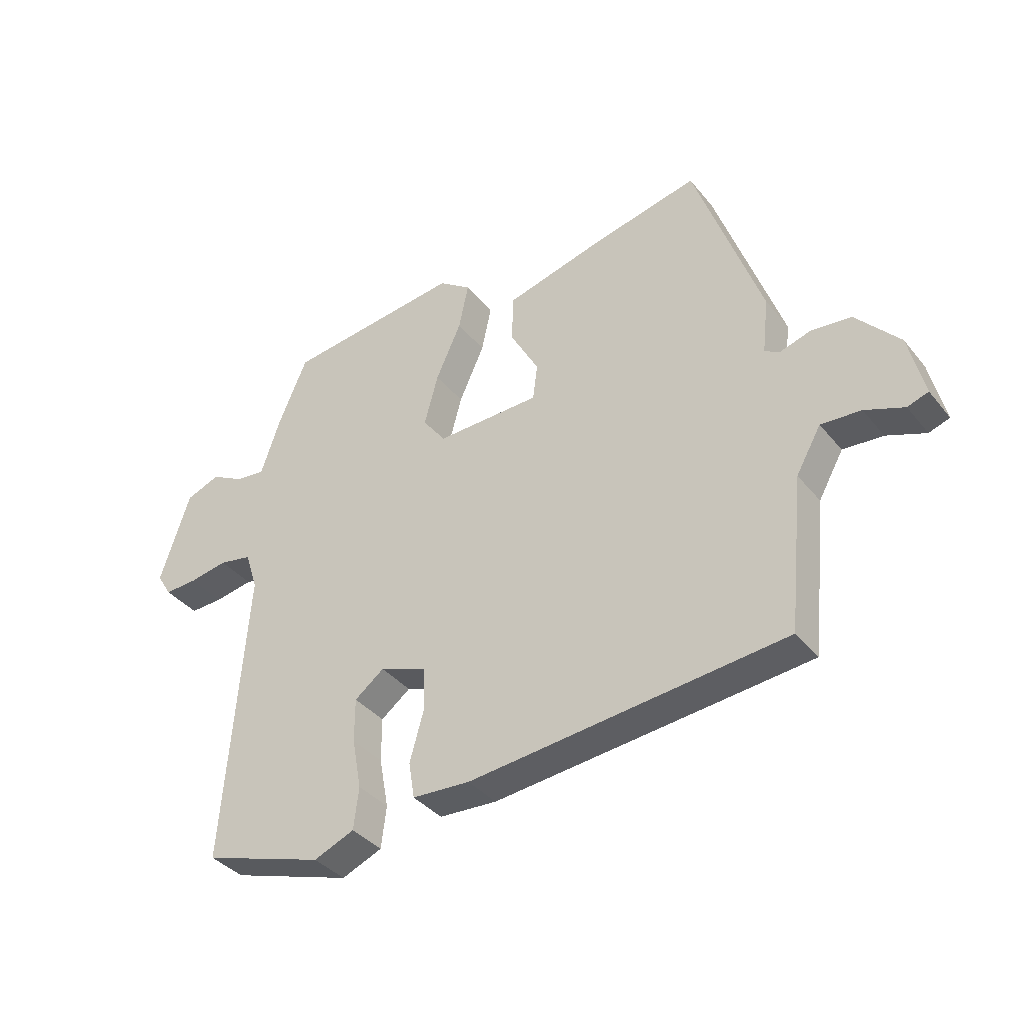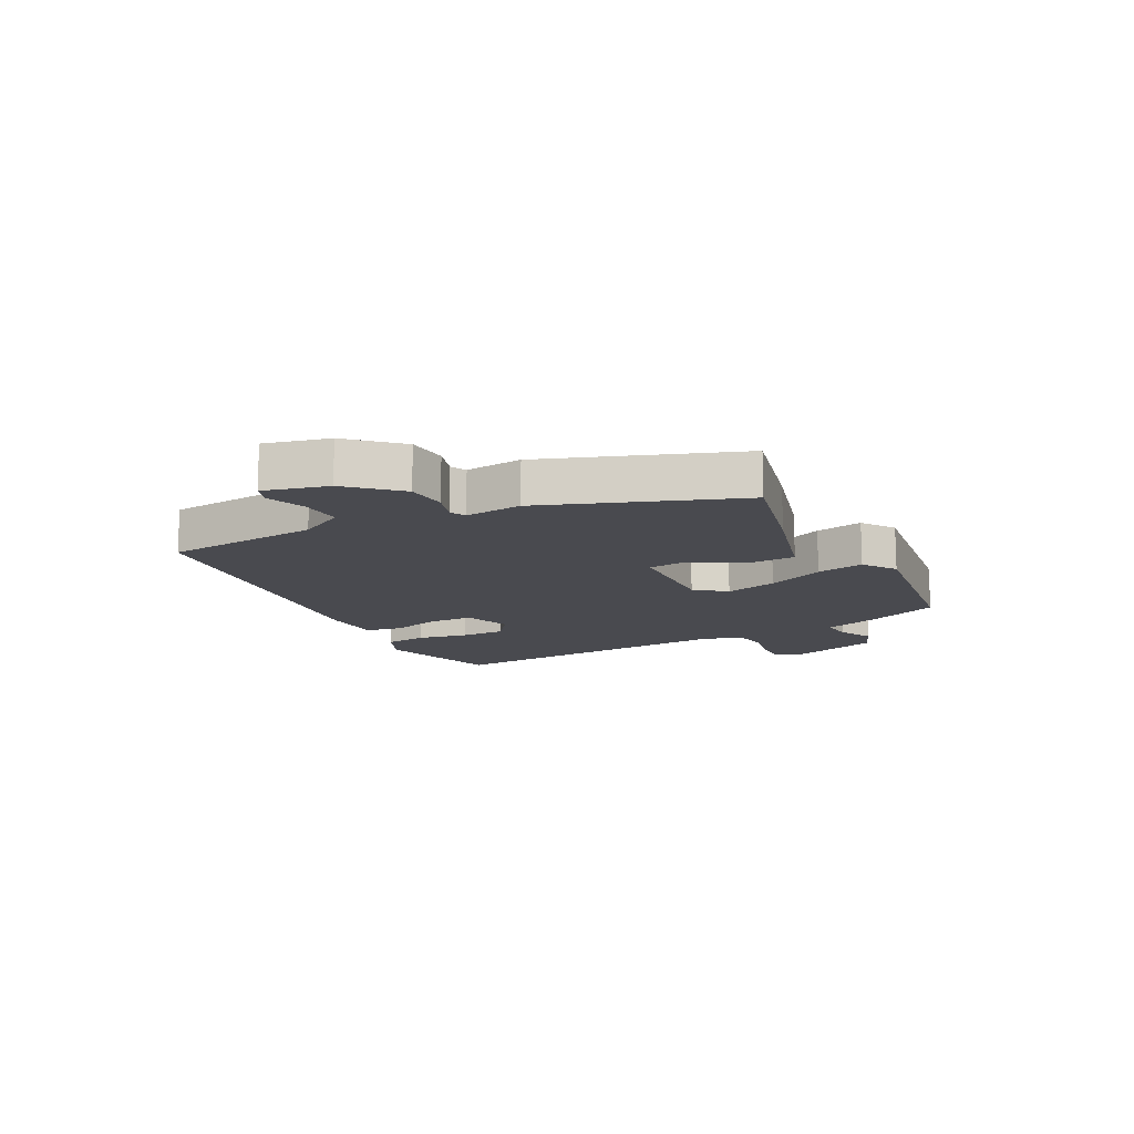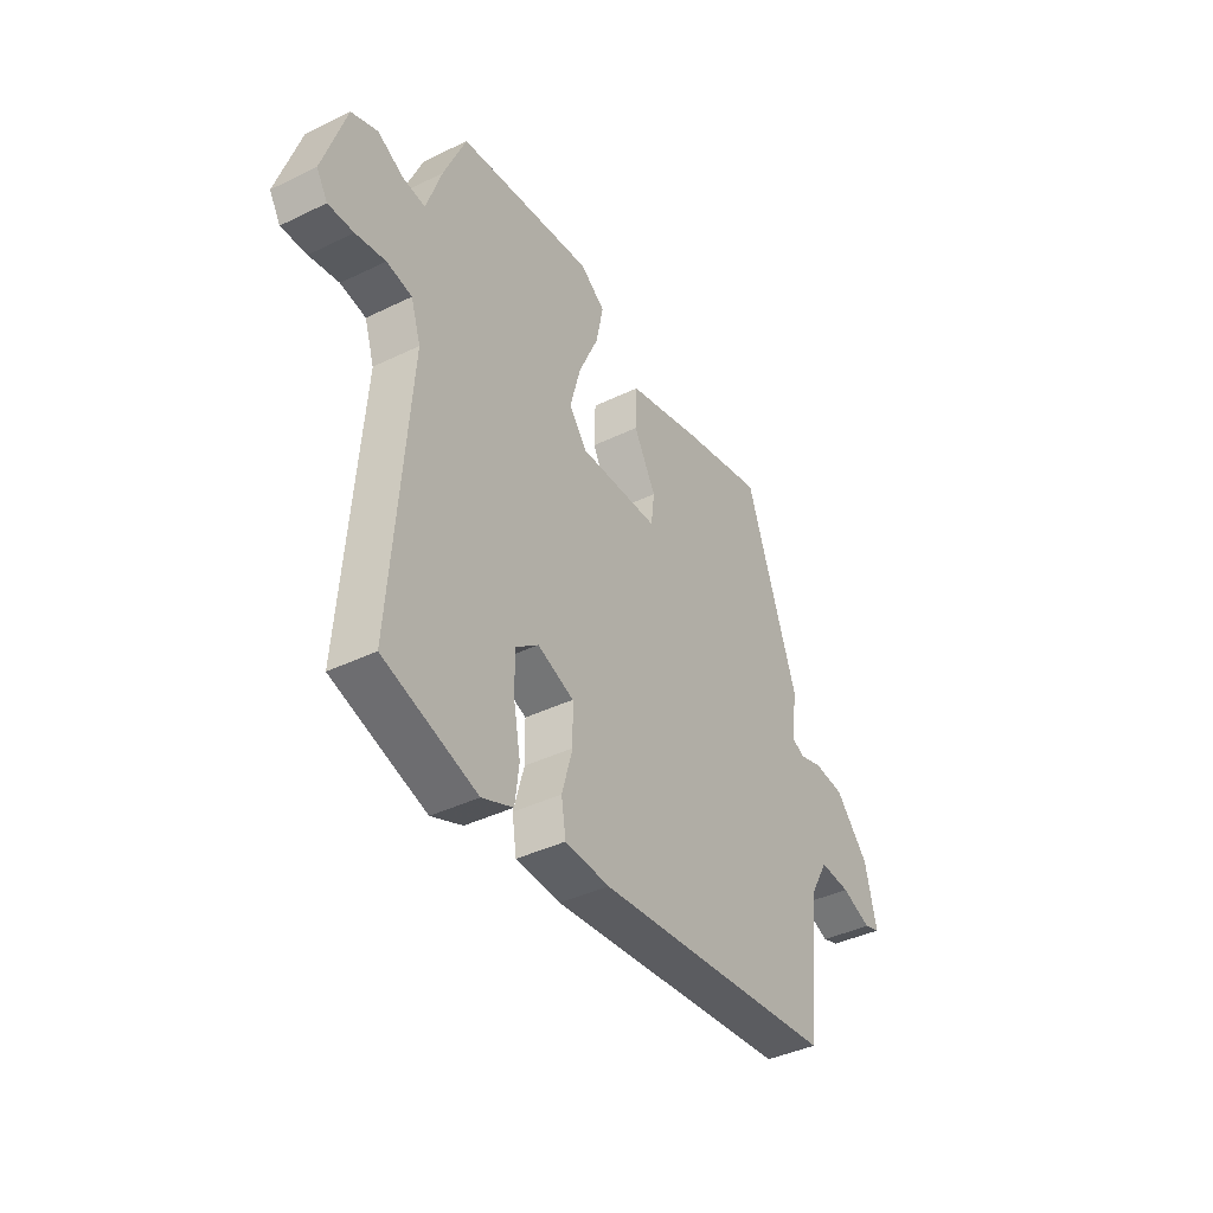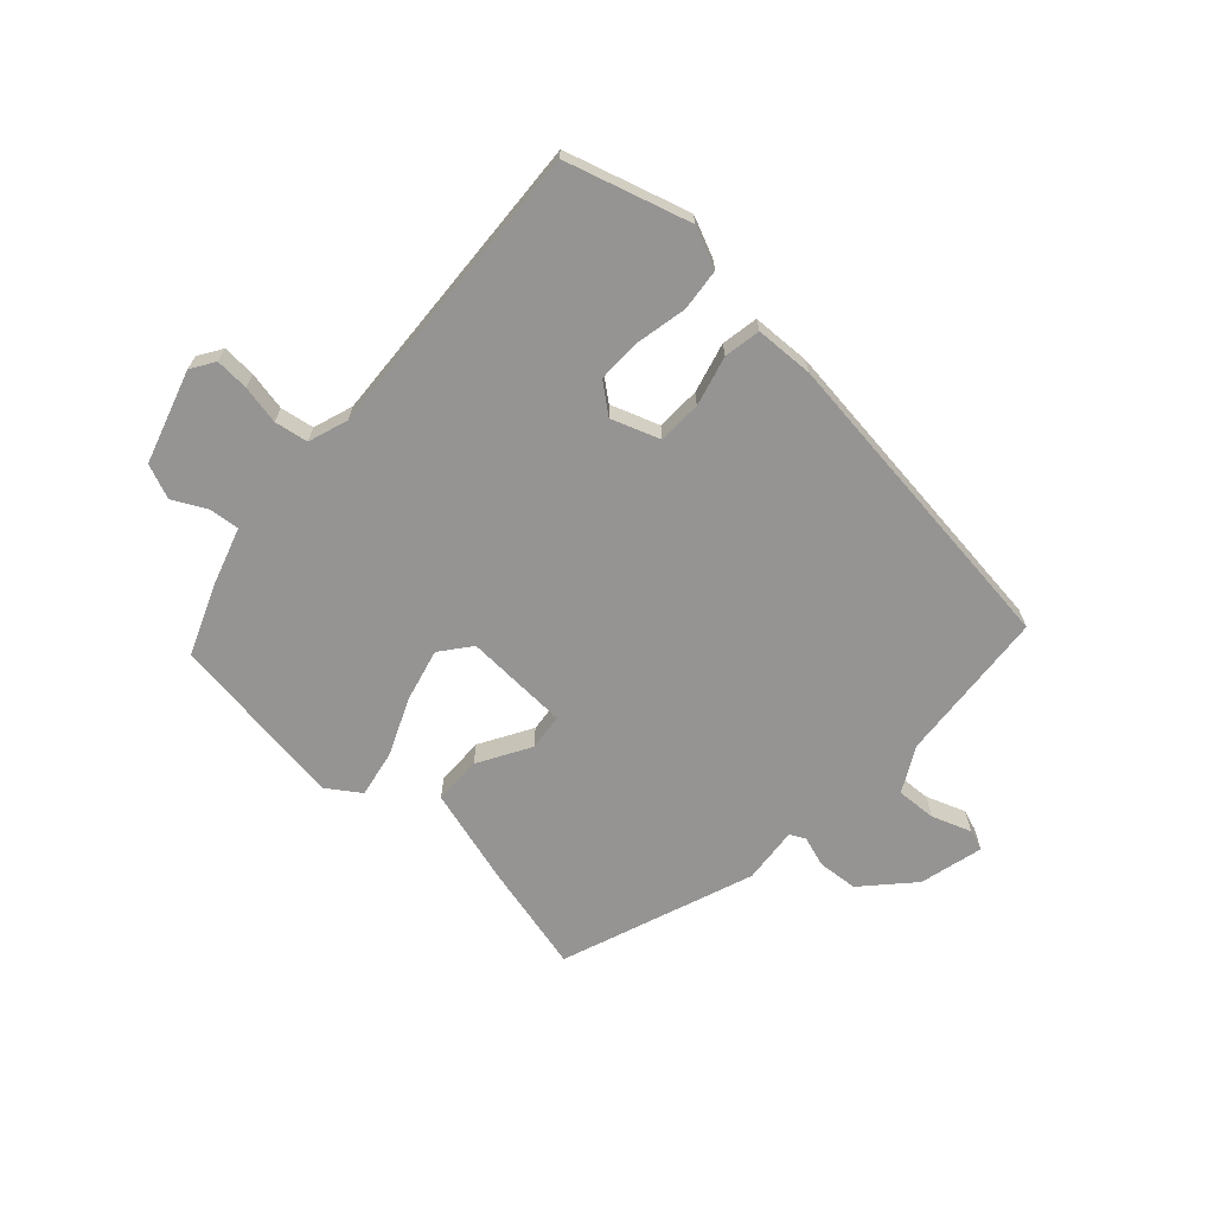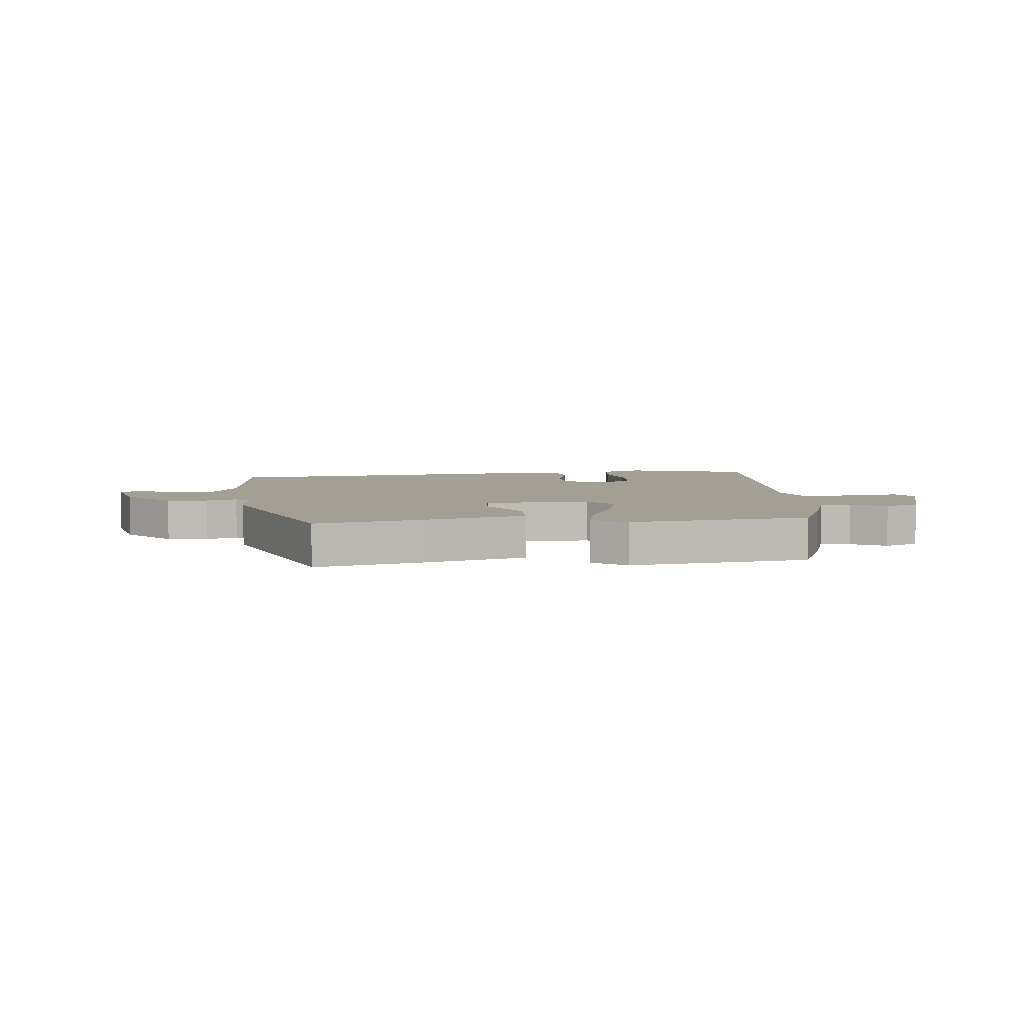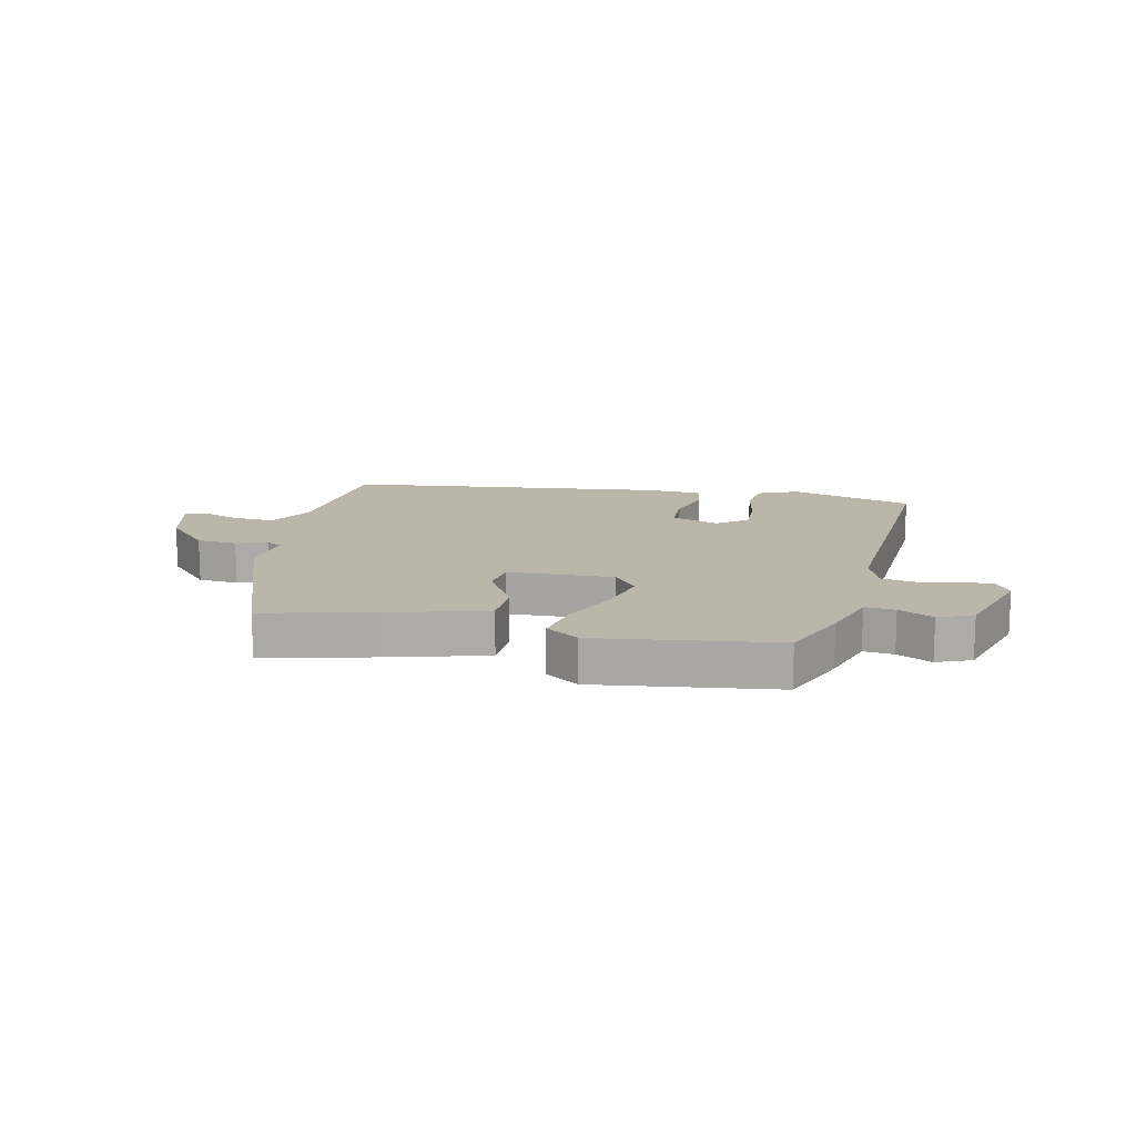
<metadata>
{"format":"obj","ext":"obj","renderer":"f3d","projection":"perspective","resolution":1024,"background":"white","views":[{"elev":-37.3,"azim":-145.9,"up":"+Z"},{"elev":-13.6,"azim":-63.4,"up":"+Y"},{"elev":-40.1,"azim":120.9,"up":"+Z"},{"elev":-67.2,"azim":136.4,"up":"+Y"},{"elev":5.6,"azim":-6.7,"up":"+Y"},{"elev":14.0,"azim":11.5,"up":"+Y"}]}
</metadata>
<code>
v -0.391 0.07 0.501
v -0.205 0.07 0.46
v -0.036 0.07 0.416
v -0.033 0.07 0.333
v -0.083 0.07 0.243
v -0.075 0.07 0.18
v 0.105 0.07 0.176
v 0.145 0.07 0.229
v 0.121 0.07 0.318
v 0.077 0.07 0.415
v 0.06 0.07 0.496
v 0.116 0.07 0.536
v 0.422 0.07 0.5
v 0.472 0.07 0.383
v 0.506 0.07 0.283
v 0.557 0.07 0.289
v 0.615 0.07 0.32
v 0.674 0.07 0.297
v 0.726 0.07 0.139
v 0.701 0.07 0.098
v 0.644 0.07 0.1
v 0.577 0.07 0.112
v 0.52 0.07 0.101
v 0.498 0.07 0.033
v 0.537 0.07 -0.479
v 0.327 0.07 -0.546
v 0.257 0.07 -0.517
v 0.248 0.07 -0.445
v 0.264 0.07 -0.358
v 0.264 0.07 -0.282
v 0.213 0.07 -0.243
v 0.131 0.07 -0.274
v 0.13 0.07 -0.349
v 0.154 0.07 -0.434
v 0.144 0.07 -0.497
v 0.044 0.07 -0.503
v -0.503 0.07 -0.448
v -0.53 0.07 -0.184
v -0.573 0.07 -0.108
v -0.642 0.07 -0.113
v -0.709 0.07 -0.139
v -0.745 0.07 -0.127
v -0.719 0.07 -0.017
v -0.644 0.07 0.067
v -0.575 0.07 0.074
v -0.522 0.07 0.058
v -0.496 0.07 0.072
v -0.507 0.07 0.169
v -0.391 0 0.501
v -0.205 0 0.46
v -0.036 0 0.416
v -0.033 0 0.333
v -0.083 0 0.243
v -0.075 0 0.18
v 0.105 0 0.176
v 0.145 0 0.229
v 0.121 0 0.318
v 0.077 0 0.415
v 0.06 0 0.496
v 0.116 0 0.536
v 0.422 0 0.5
v 0.472 0 0.383
v 0.506 0 0.283
v 0.557 0 0.289
v 0.615 0 0.32
v 0.674 0 0.297
v 0.726 0 0.139
v 0.701 0 0.098
v 0.644 0 0.1
v 0.577 0 0.112
v 0.52 0 0.101
v 0.498 0 0.033
v 0.537 0 -0.479
v 0.327 0 -0.546
v 0.257 0 -0.517
v 0.248 0 -0.445
v 0.264 0 -0.358
v 0.264 0 -0.282
v 0.213 0 -0.243
v 0.131 0 -0.274
v 0.13 0 -0.349
v 0.154 0 -0.434
v 0.144 0 -0.497
v 0.044 0 -0.503
v -0.503 0 -0.448
v -0.53 0 -0.184
v -0.573 0 -0.108
v -0.642 0 -0.113
v -0.709 0 -0.139
v -0.745 0 -0.127
v -0.719 0 -0.017
v -0.644 0 0.067
v -0.575 0 0.074
v -0.522 0 0.058
v -0.496 0 0.072
v -0.507 0 0.169
f 47 48 1 2
f 43 44 45 46
f 41 42 43 46
f 40 41 46 47
f 39 40 47
f 38 39 47 2
f 33 34 35 36
f 32 33 36 37
f 31 32 37 38
f 26 27 28 29
f 24 25 26 29
f 23 24 29 30
f 19 20 21 22
f 17 18 19 22
f 16 17 22 23
f 15 16 23 30
f 9 10 11 12
f 8 9 12 13
f 7 8 13 14
f 2 3 4 5
f 2 5 6
f 38 2 6
f 31 38 6 7
f 15 30 31
f 7 14 15 31
f 50 49 96 95
f 94 93 92 91
f 94 91 90 89
f 95 94 89 88
f 95 88 87
f 50 95 87 86
f 84 83 82 81
f 85 84 81 80
f 86 85 80 79
f 77 76 75 74
f 77 74 73 72
f 78 77 72 71
f 70 69 68 67
f 70 67 66 65
f 71 70 65 64
f 78 71 64 63
f 60 59 58 57
f 61 60 57 56
f 62 61 56 55
f 53 52 51 50
f 54 53 50
f 54 50 86
f 55 54 86 79
f 79 78 63
f 79 63 62 55
f 1 49 50 2
f 2 50 51 3
f 3 51 52 4
f 4 52 53 5
f 5 53 54 6
f 6 54 55 7
f 7 55 56 8
f 8 56 57 9
f 9 57 58 10
f 10 58 59 11
f 11 59 60 12
f 12 60 61 13
f 13 61 62 14
f 14 62 63 15
f 15 63 64 16
f 16 64 65 17
f 17 65 66 18
f 18 66 67 19
f 19 67 68 20
f 20 68 69 21
f 21 69 70 22
f 22 70 71 23
f 23 71 72 24
f 24 72 73 25
f 25 73 74 26
f 26 74 75 27
f 27 75 76 28
f 28 76 77 29
f 29 77 78 30
f 30 78 79 31
f 31 79 80 32
f 32 80 81 33
f 33 81 82 34
f 34 82 83 35
f 35 83 84 36
f 36 84 85 37
f 37 85 86 38
f 38 86 87 39
f 39 87 88 40
f 40 88 89 41
f 41 89 90 42
f 42 90 91 43
f 43 91 92 44
f 44 92 93 45
f 45 93 94 46
f 46 94 95 47
f 47 95 96 48
f 48 96 49 1

</code>
